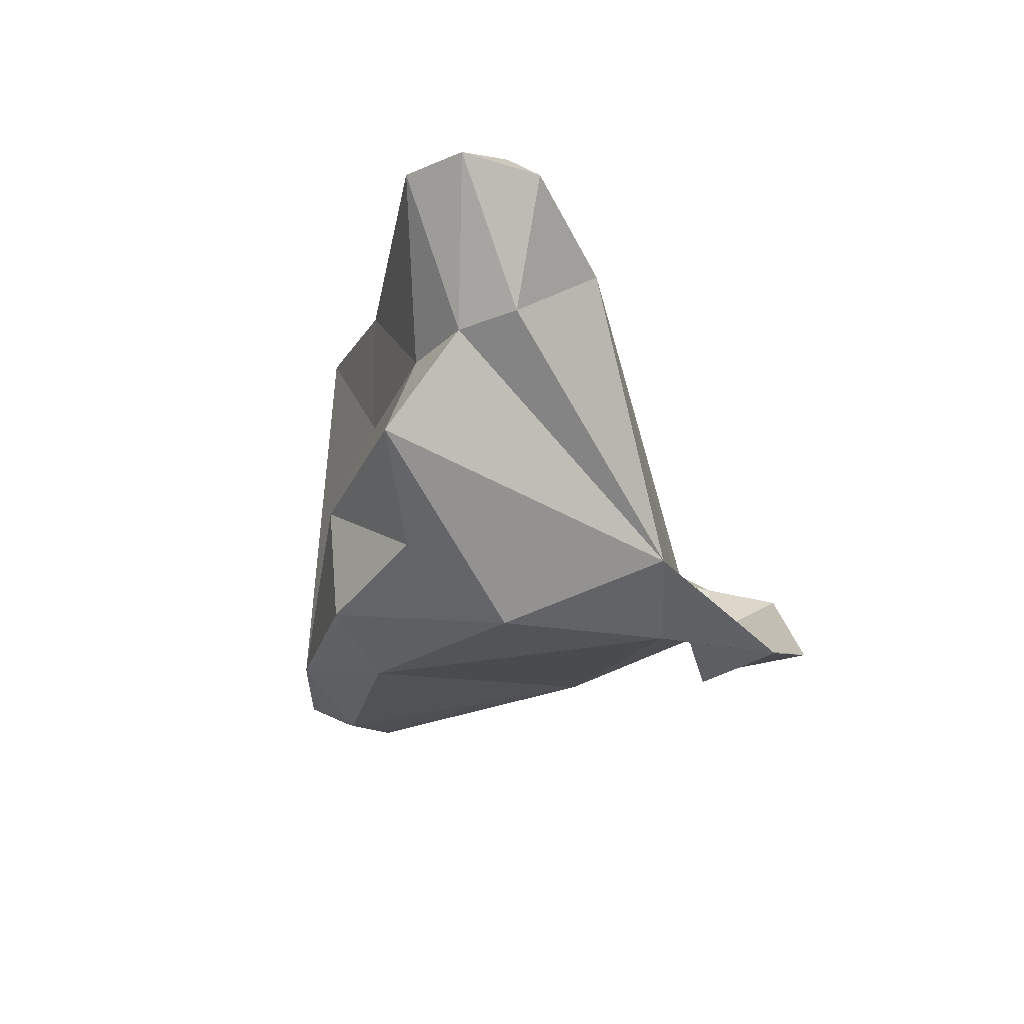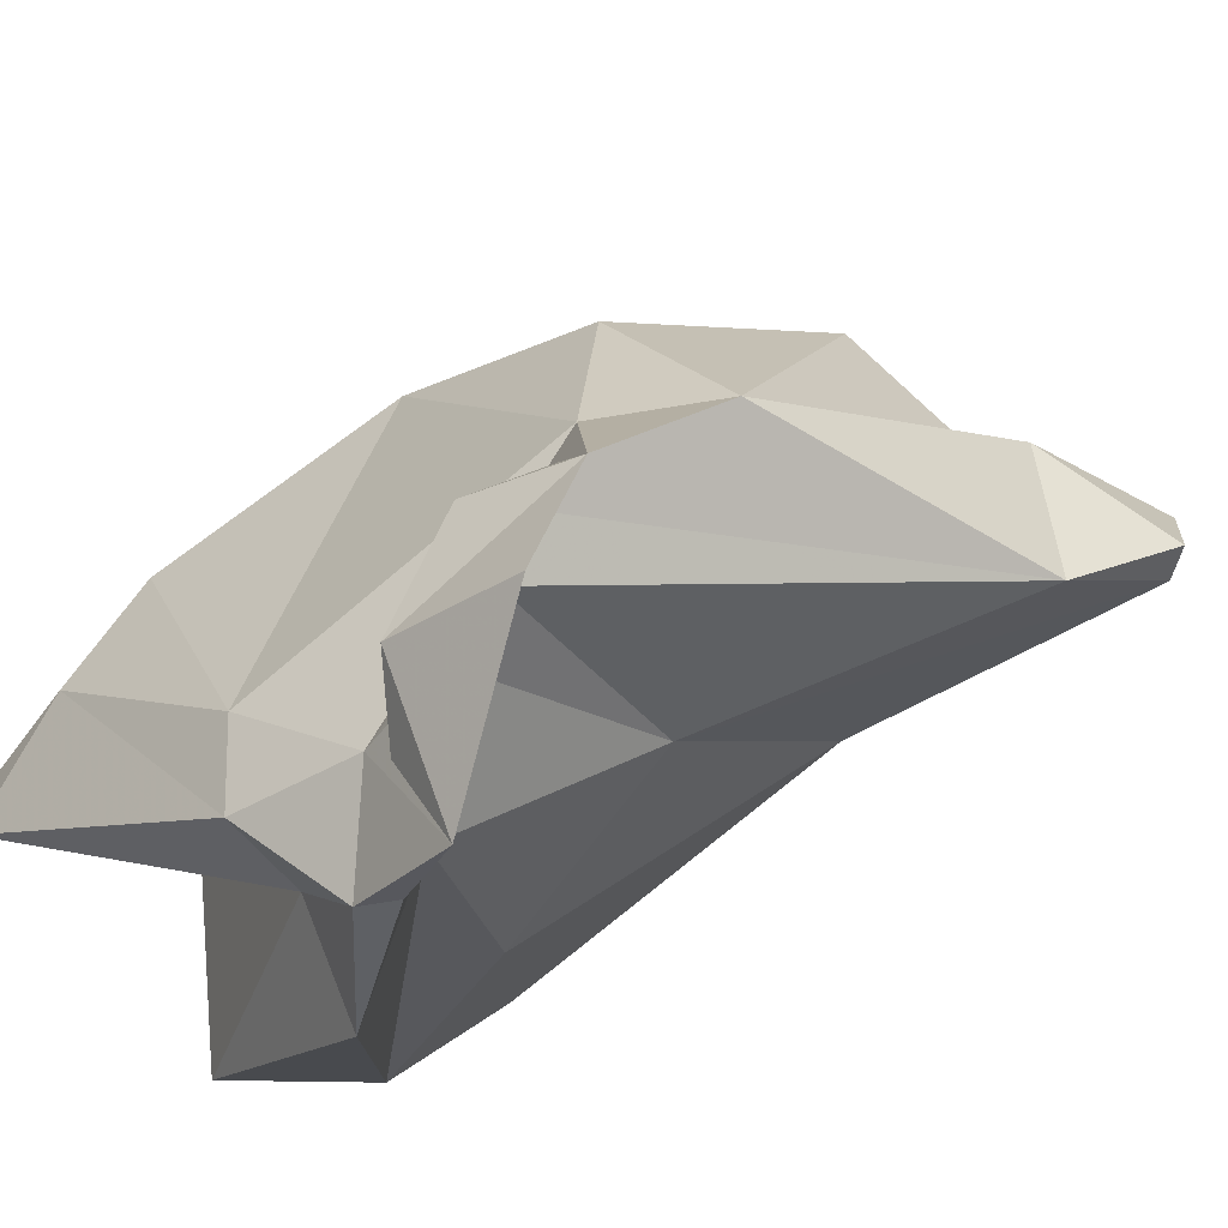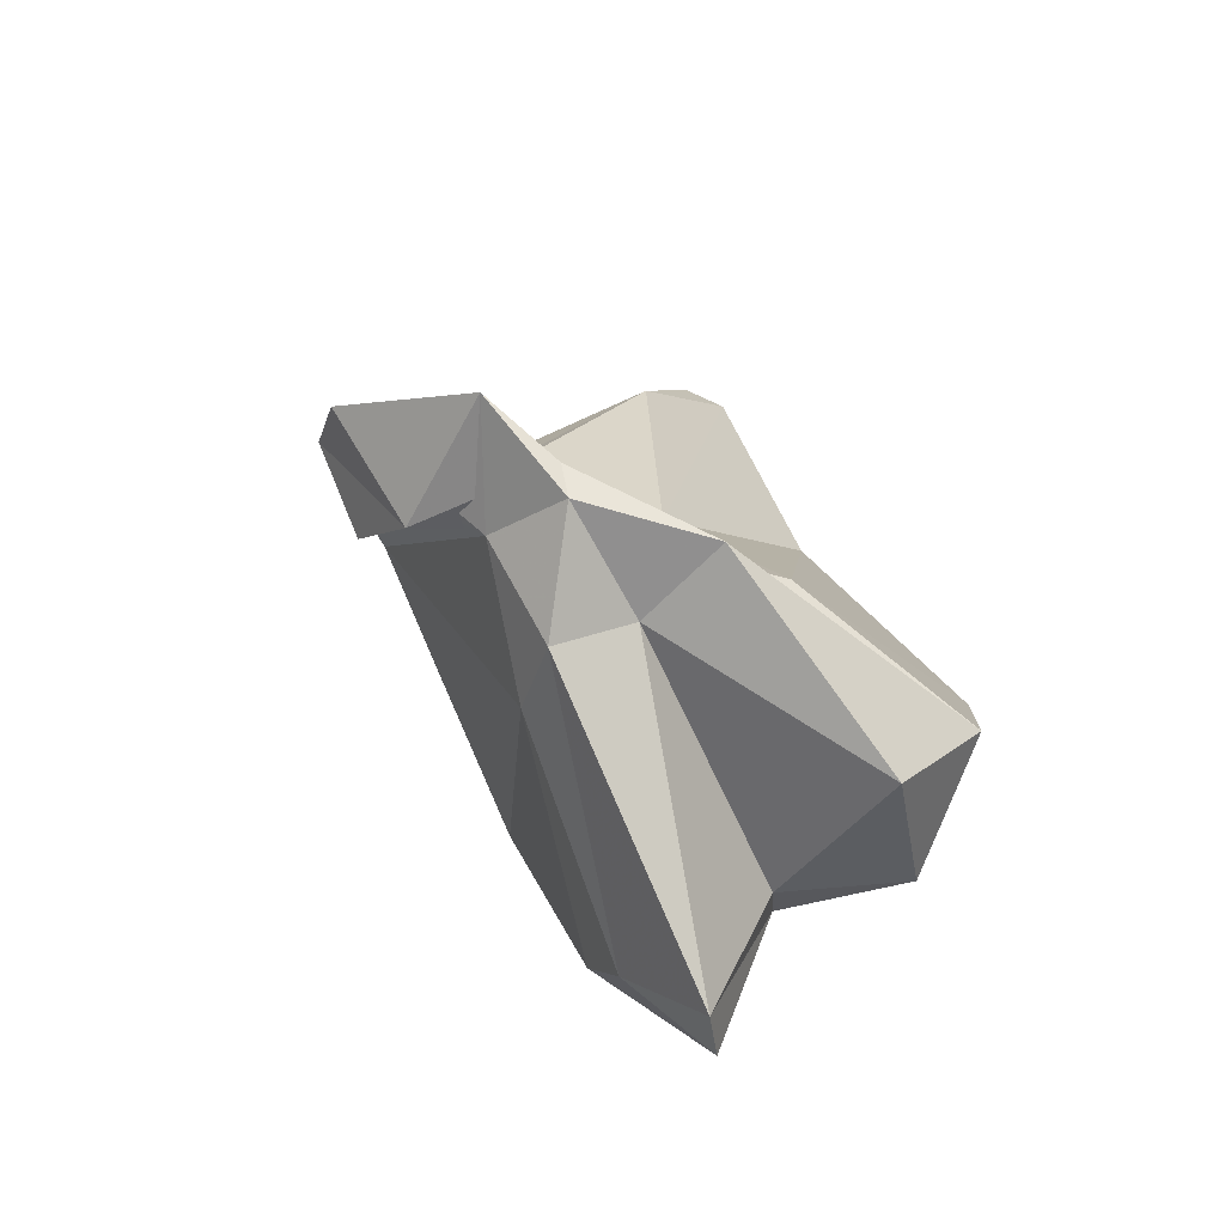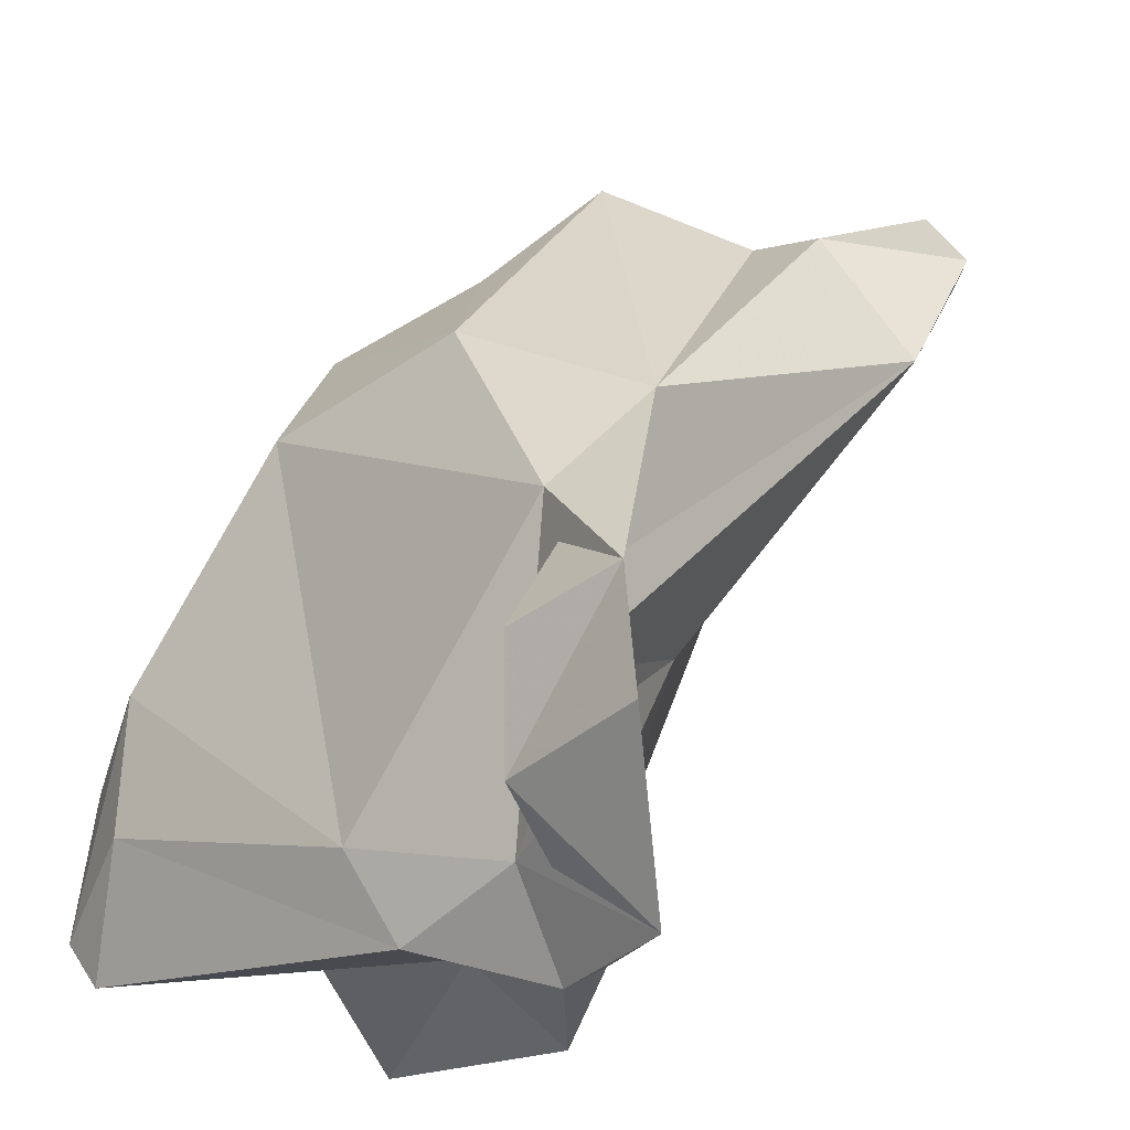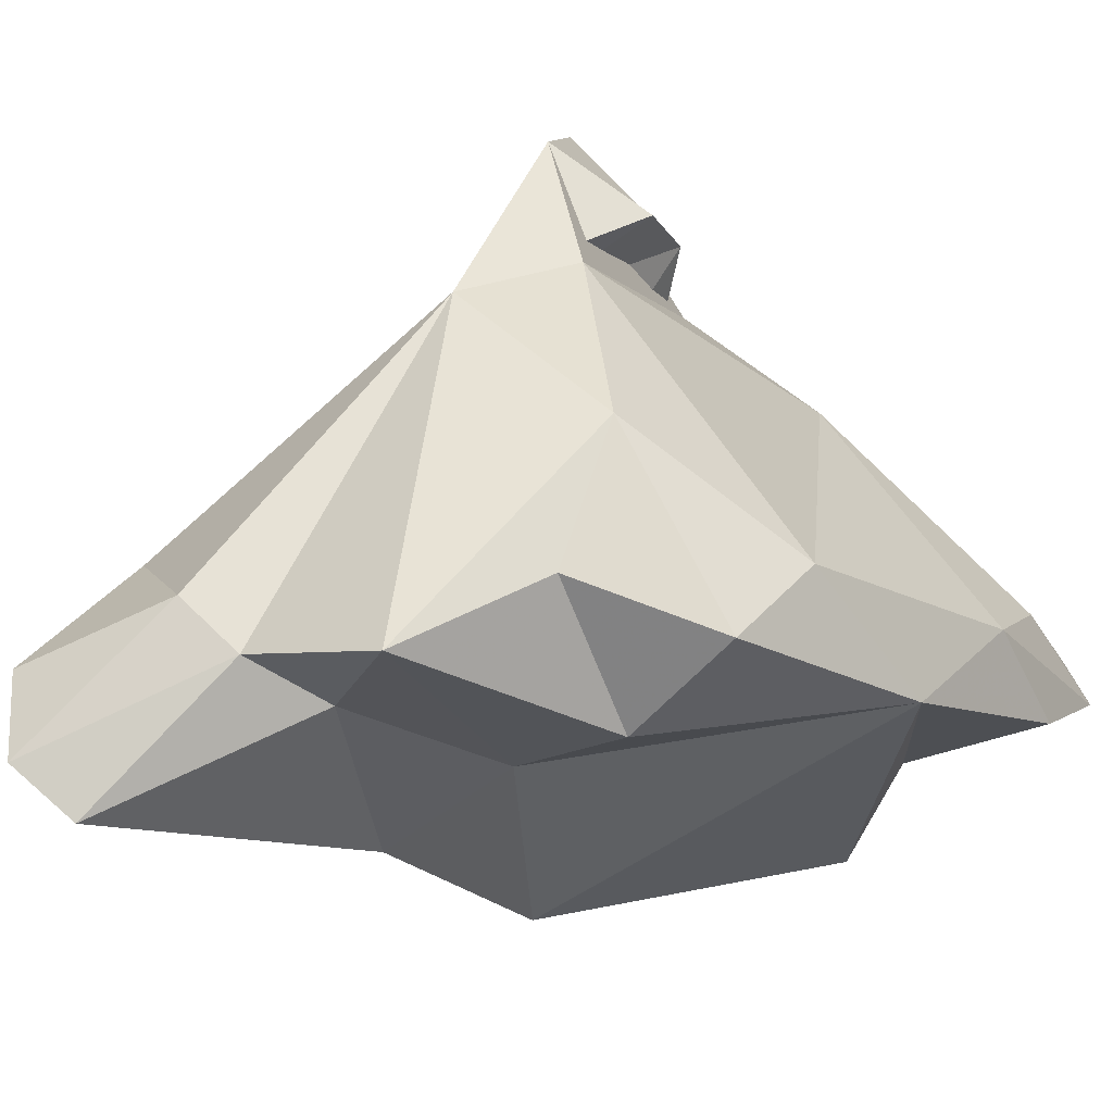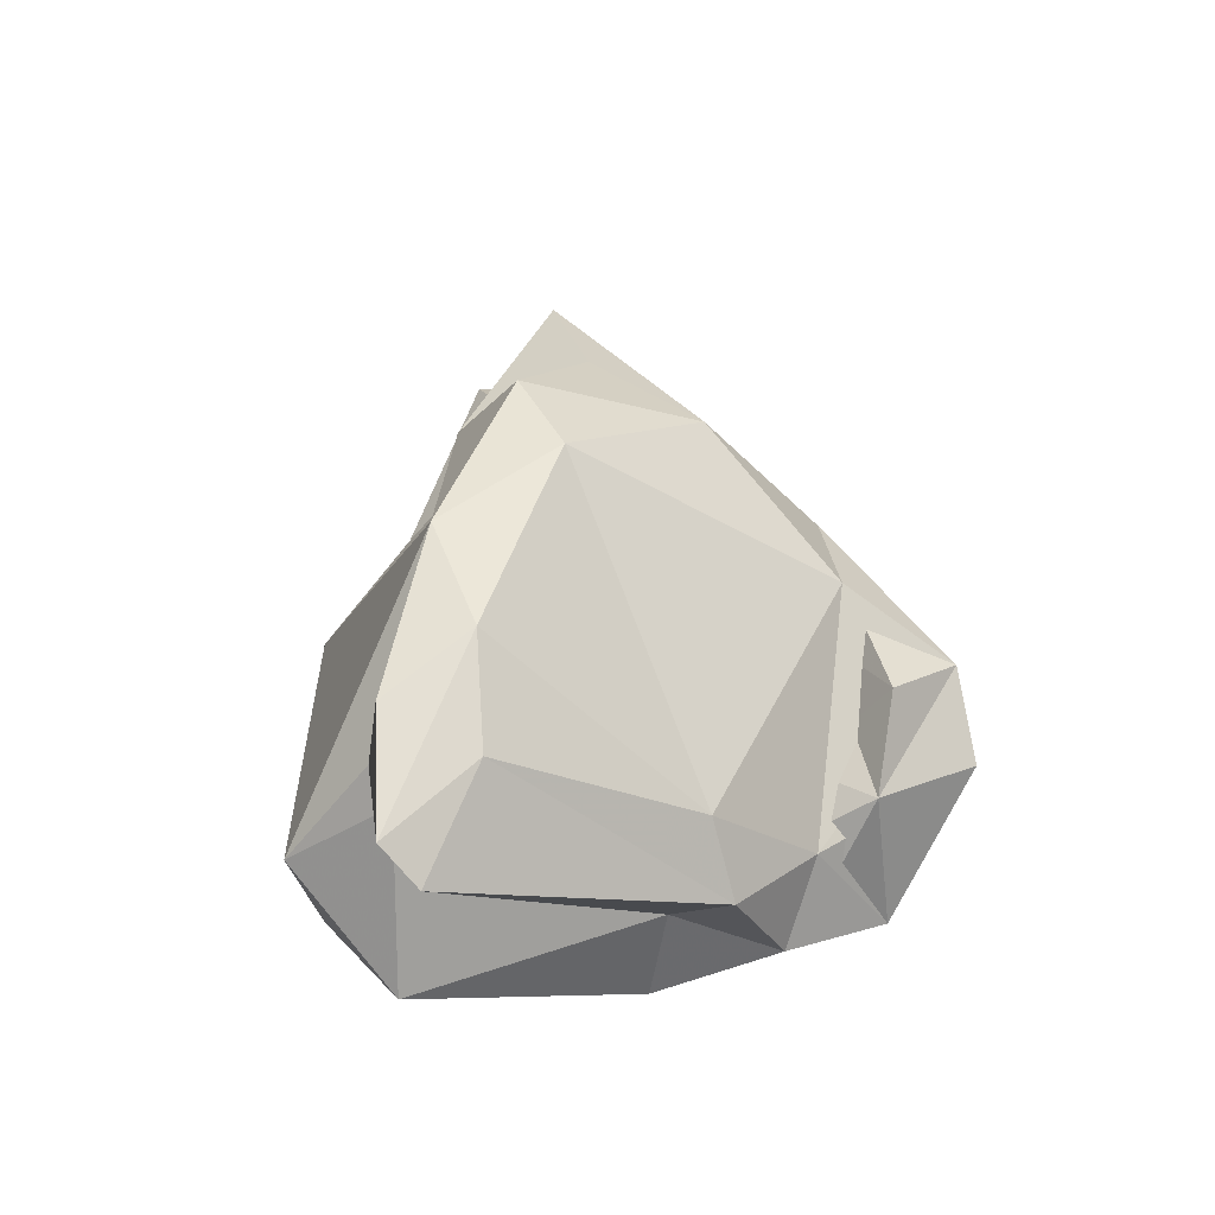
<metadata>
{"format":"obj","ext":"obj","renderer":"f3d","projection":"perspective","resolution":1024,"background":"white","views":[{"elev":52.2,"azim":133.9,"up":"+Z"},{"elev":53.0,"azim":-116.4,"up":"+Y"},{"elev":-64.8,"azim":-110.2,"up":"+Z"},{"elev":70.0,"azim":-143.5,"up":"+Y"},{"elev":9.5,"azim":52.4,"up":"+Y"},{"elev":-51.2,"azim":104.1,"up":"+Z"}]}
</metadata>
<code>
v 169 301.2 72.66
v 169.8 294.5 70.72
v 169.7 298.8 71.91
v 170.2 298.4 71.07
v 171.7 304.5 75.5
v 172.7 295.7 70.85
v 173.2 285.9 72.35
v 171.6 297.2 73.16
v 171.9 291.7 74.8
v 173.6 288.5 68.57
v 173.2 294.7 79.4
v 173.8 301.3 75.85
v 173.8 292.1 92.24
v 173.3 301.8 73.21
v 174.7 289.5 84.53
v 174.1 285.4 75.82
v 173.7 293.4 92.39
v 176 297.7 70.86
v 173.6 304.5 77.68
v 175.4 291.8 93.48
v 172.4 299.9 72.37
v 179.9 291.2 65.87
v 175.1 302.7 75.58
v 177.2 286.3 70.83
v 172.9 295.2 88.64
v 173.6 297.7 69.82
v 176.6 290.6 92.55
v 178.6 289.7 70.5
v 176.6 286.3 80.45
v 176.7 288.7 84.75
v 176.6 295.2 89.92
v 184.1 292.1 75.05
v 176.5 301.8 78.82
v 178.6 292.8 87.29
v 177.9 294 89.22
v 178.9 290.8 82.68
v 176 301.3 82.25
v 179.6 289.3 71.23
v 183.1 293.3 71.53
v 182.1 291.9 81.95
v 181.3 290.5 66.38
v 181.3 293 68.68
v 181.7 294.6 88.11
v 182.2 295.8 83.98
v 182.9 290.7 69.62
v 181 298.9 81.52
v 183.6 295.6 77.97
v 184.2 294.3 80.69
g foo
f 17 13 20
f 27 20 13
f 27 13 15
f 11 13 25
f 13 17 25
f 15 13 11
f 30 27 15
f 11 25 12
f 29 30 15
f 14 11 12
f 16 29 15
f 8 11 14
f 9 15 11
f 16 15 9
f 9 11 8
f 7 16 9
f 17 20 31
f 35 20 27
f 35 31 20
f 27 34 35
f 25 17 31
f 34 27 30
f 34 30 36
f 30 29 36
f 23 12 25
f 32 36 29
f 24 29 16
f 24 32 29
f 12 23 14
f 16 7 24
f 8 7 9
f 10 24 7
f 8 14 3
f 2 8 3
f 7 8 2
f 10 7 2
f 34 43 35
f 37 31 35
f 37 35 43
f 36 43 34
f 40 43 36
f 25 31 37
f 25 37 23
f 40 36 32
f 37 19 23
f 24 38 32
f 14 23 19
f 5 14 19
f 28 38 24
f 5 1 14
f 24 10 28
f 3 14 1
f 28 10 6
f 6 10 2
f 4 3 1
f 6 2 4
f 4 2 3
f 44 43 40
f 37 43 46
f 46 43 44
f 48 44 40
f 33 37 46
f 32 48 40
f 19 37 33
f 45 32 38
f 21 19 33
f 21 5 19
f 41 45 38
f 22 38 28
f 41 38 22
f 1 5 21
f 4 1 21
f 26 4 21
f 4 26 6
f 28 6 22
f 22 6 26
f 46 44 48
f 47 46 48
f 33 46 47
f 48 32 47
f 39 47 32
f 18 33 47
f 32 45 39
f 18 21 33
f 39 18 47
f 41 39 45
f 42 39 41
f 26 21 18
f 42 18 39
f 41 22 42
f 26 18 42
f 22 26 42
g

</code>
